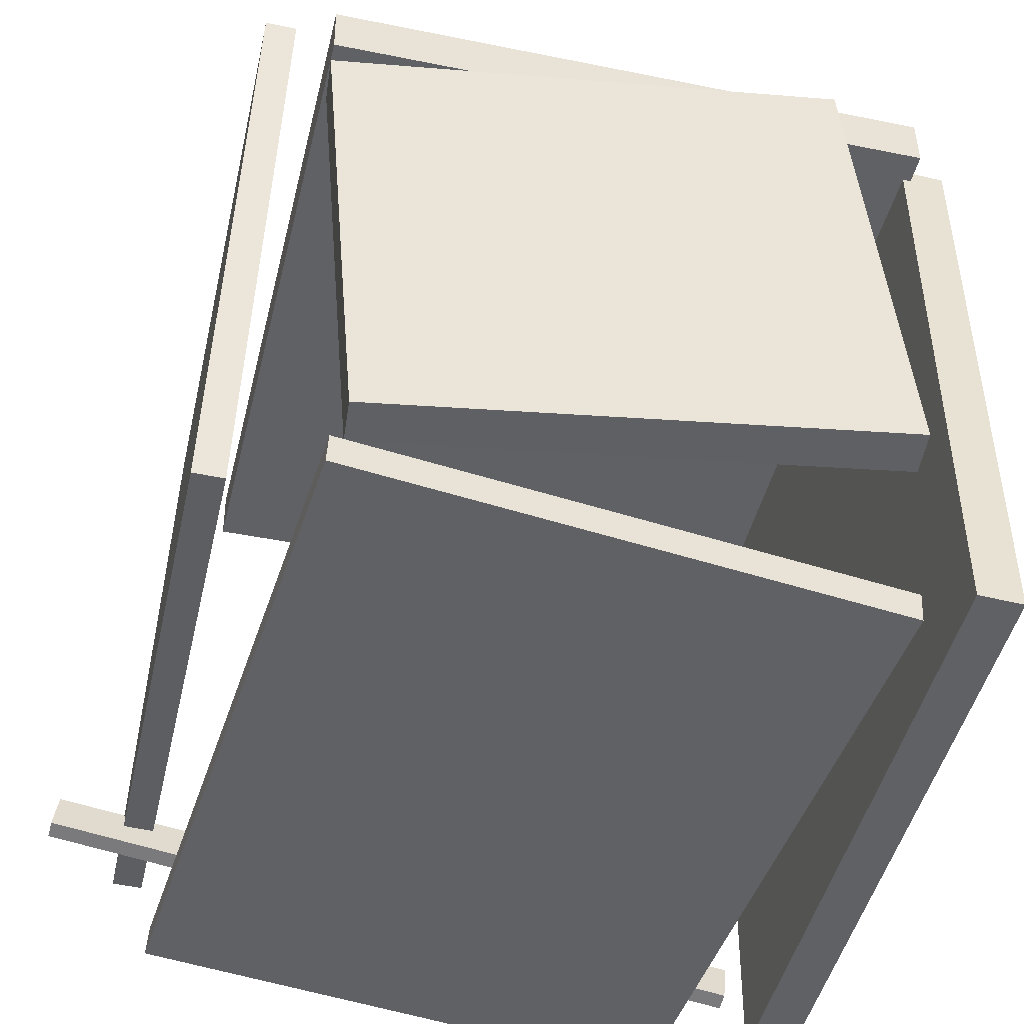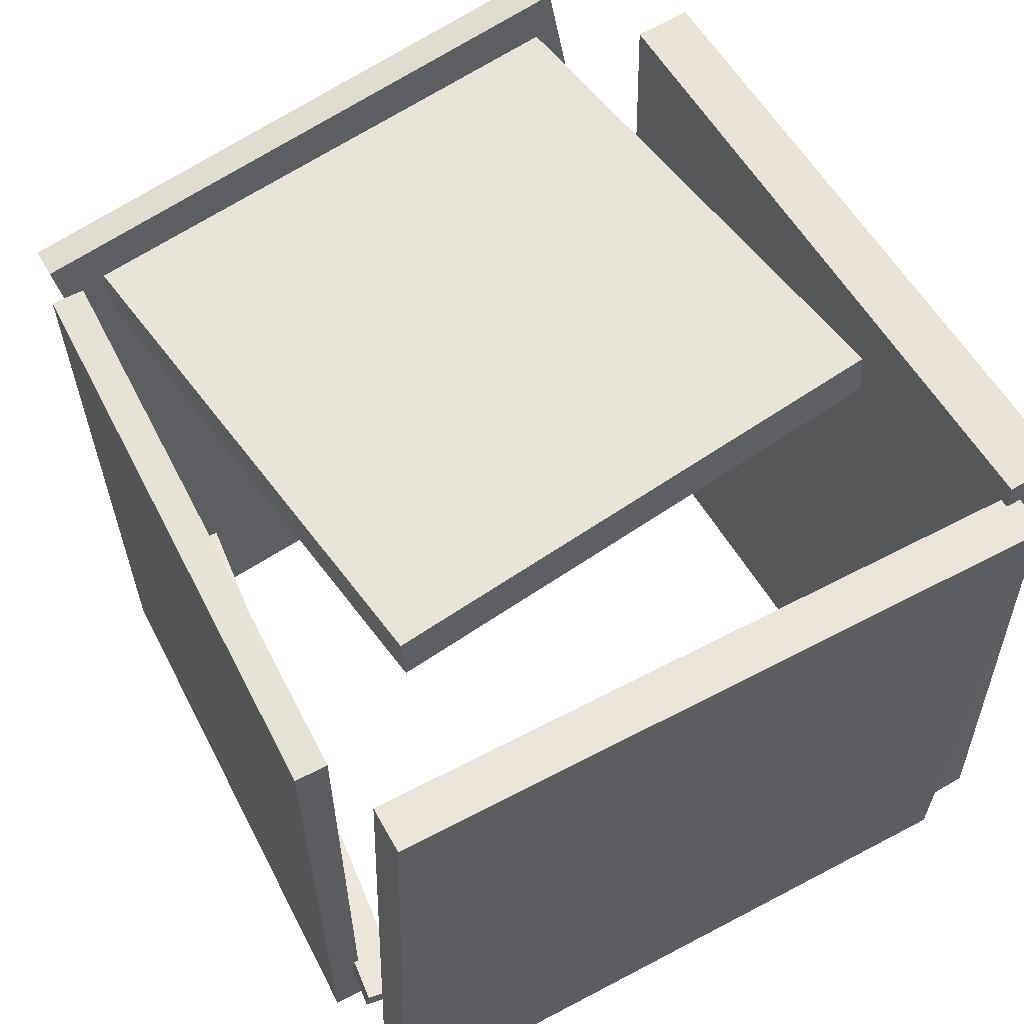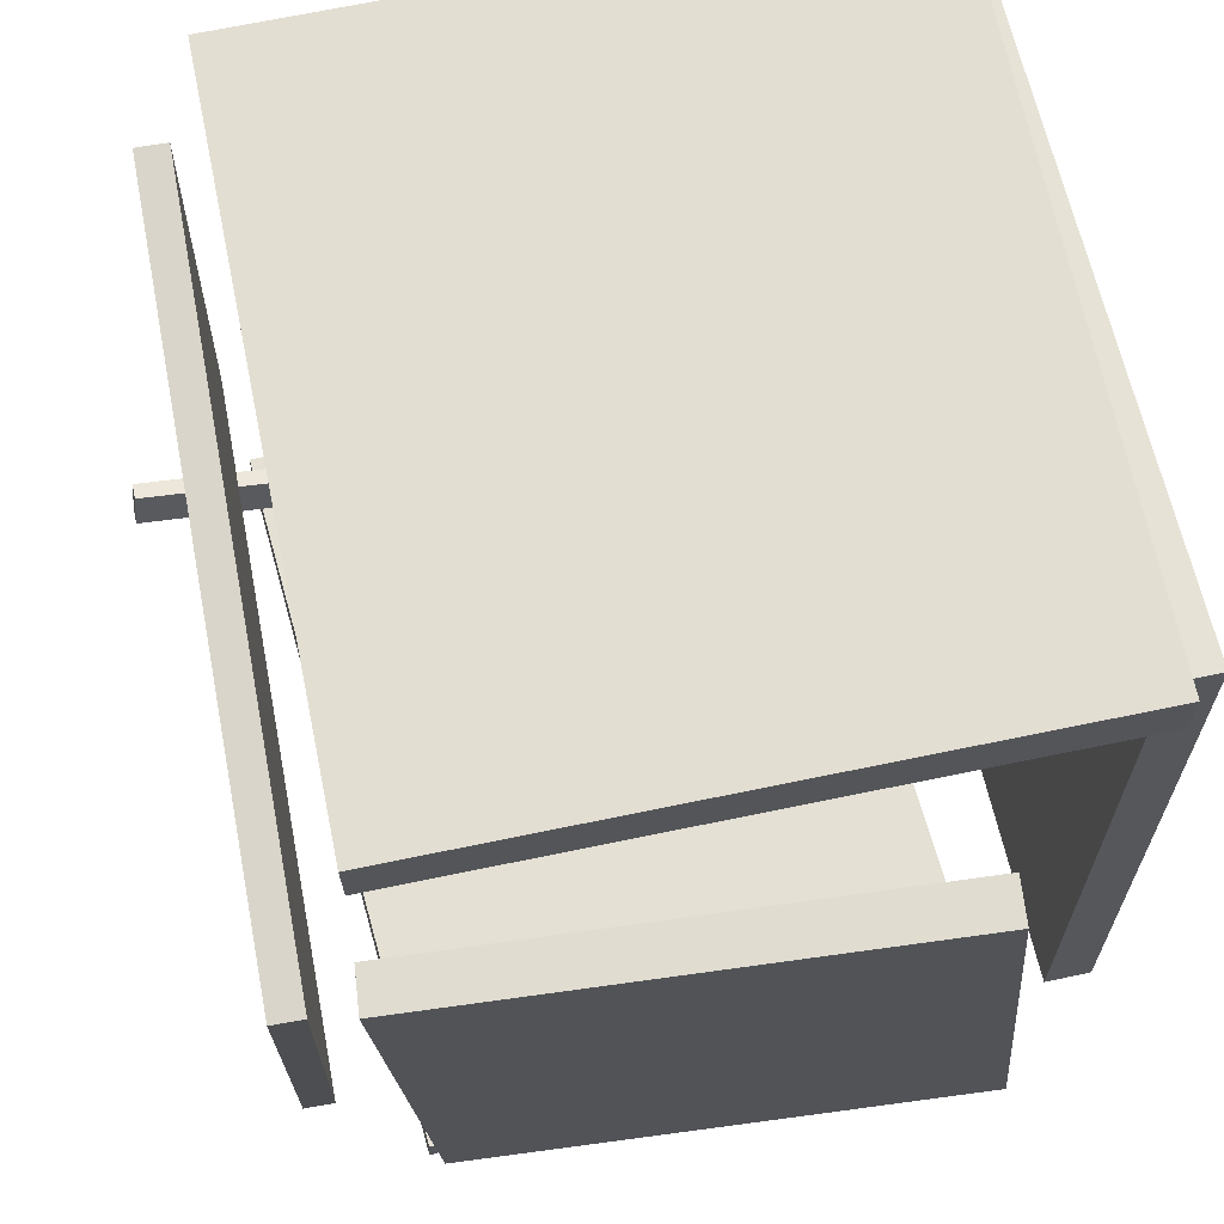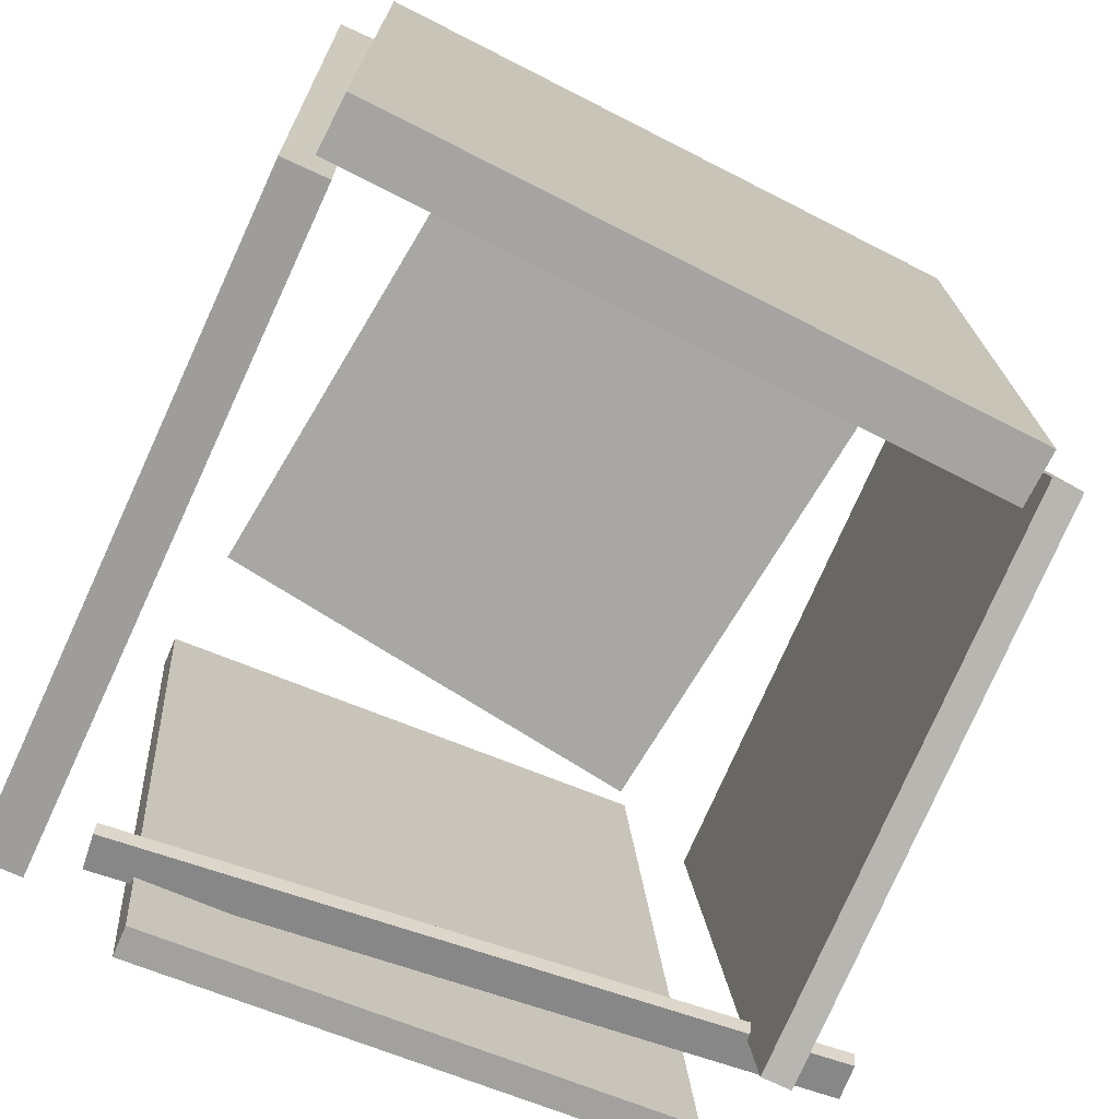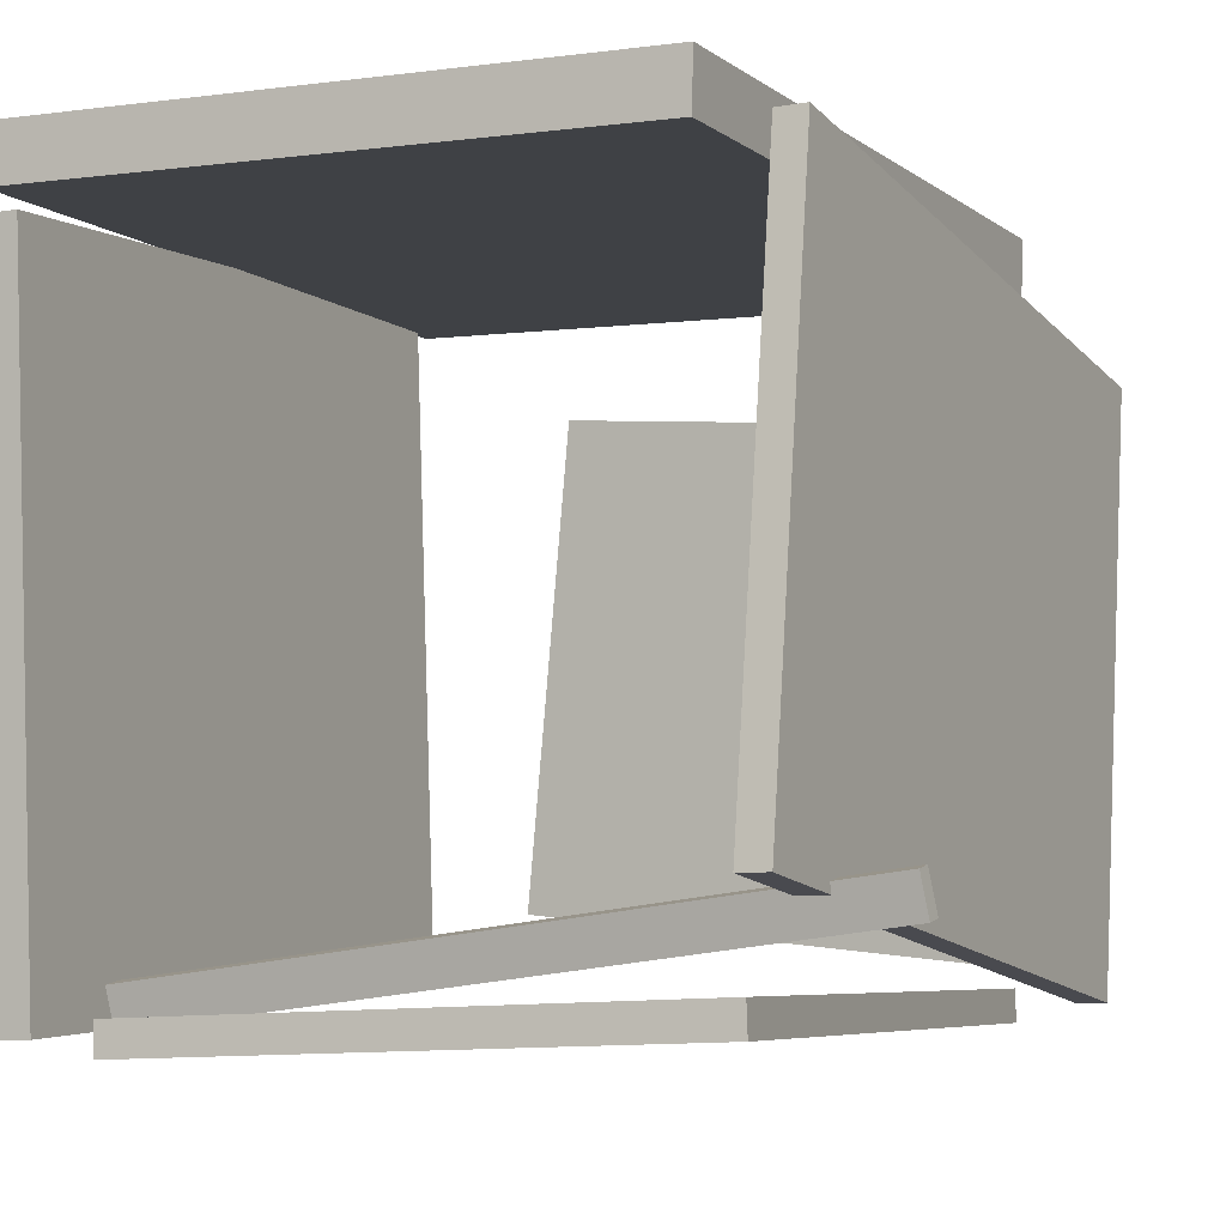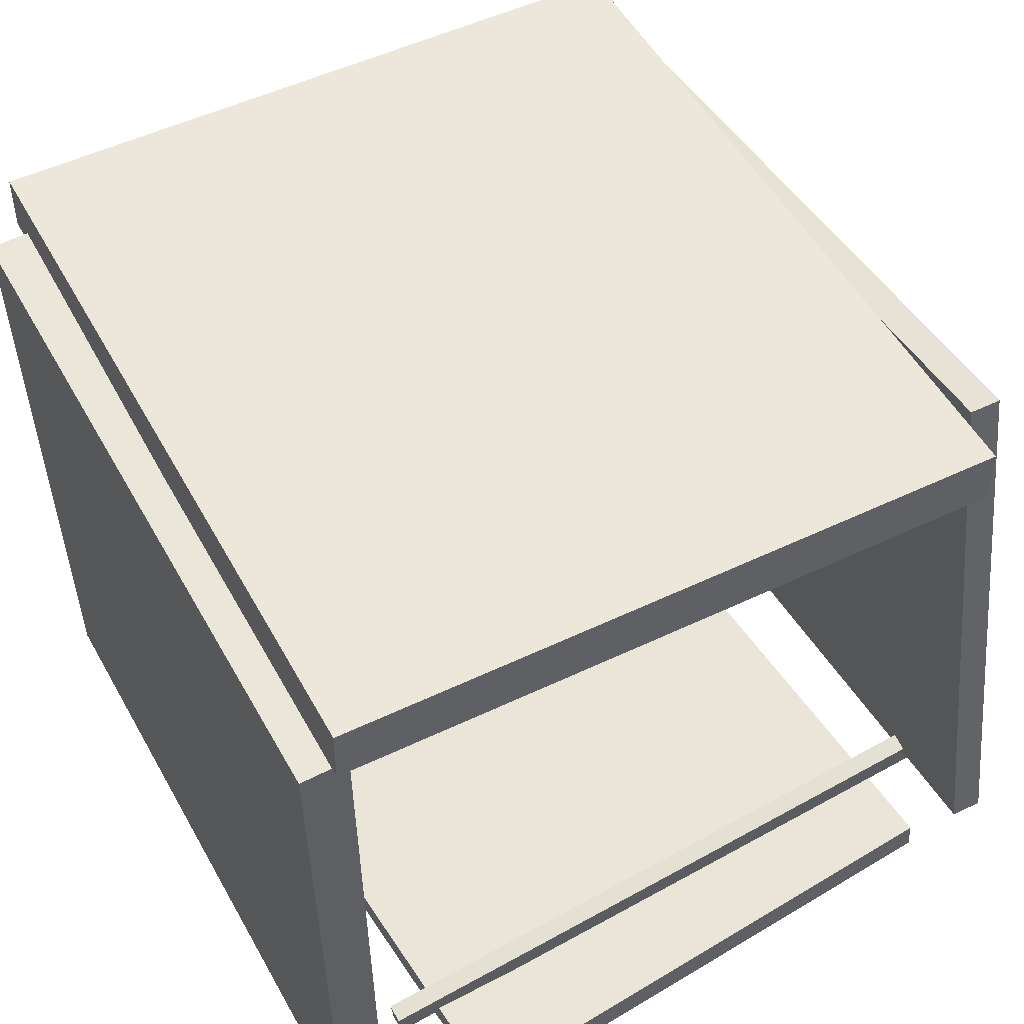
<metadata>
{"format":"obj","ext":"obj","renderer":"f3d","projection":"perspective","resolution":1024,"background":"white","views":[{"elev":-47.4,"azim":166.2,"up":"+Z"},{"elev":59.9,"azim":-120.1,"up":"+Y"},{"elev":65.8,"azim":168.1,"up":"+Z"},{"elev":-72.0,"azim":-26.0,"up":"+Y"},{"elev":-4.6,"azim":26.3,"up":"+Z"},{"elev":52.4,"azim":-28.1,"up":"+Z"}]}
</metadata>
<code>
v -0.2539 -0.5697 -0.4321
v -0.3117 0.3008 -0.4559
v 0.3972 -0.5256 -0.4013
v 0.3394 0.3449 -0.4251
v -0.2557 -0.5687 -0.3939
v -0.3135 0.3017 -0.4178
v 0.3953 -0.5247 -0.3631
v 0.3375 0.3458 -0.387
f 1.0 7.0 5.0
f 1.0 3.0 7.0
f 1.0 4.0 3.0
f 1.0 2.0 4.0
f 3.0 8.0 7.0
f 3.0 4.0 8.0
f 5.0 7.0 8.0
f 5.0 8.0 6.0
f 1.0 5.0 6.0
f 1.0 6.0 2.0
f 2.0 6.0 8.0
f 2.0 8.0 4.0
v -0.323 -0.4555 -0.3672
v -0.3233 -0.4341 -0.3635
v -0.3167 -0.4473 -0.414
v -0.317 -0.4259 -0.4103
v 0.5317 -0.4634 -0.2528
v 0.5314 -0.442 -0.2491
v 0.5381 -0.4552 -0.2996
v 0.5378 -0.4338 -0.2959
f 9.0 15.0 13.0
f 9.0 11.0 15.0
f 9.0 12.0 11.0
f 9.0 10.0 12.0
f 11.0 16.0 15.0
f 11.0 12.0 16.0
f 13.0 15.0 16.0
f 13.0 16.0 14.0
f 9.0 13.0 14.0
f 9.0 14.0 10.0
f 10.0 14.0 16.0
f 10.0 16.0 12.0
v 0.431 0.2721 -0.3984
v 0.4087 -0.5812 -0.2565
v 0.4209 0.3861 0.2858
v 0.3986 -0.4671 0.4277
v 0.4676 0.2712 -0.3977
v 0.4453 -0.582 -0.2558
v 0.4576 0.3853 0.2865
v 0.4353 -0.468 0.4284
f 17.0 23.0 21.0
f 17.0 19.0 23.0
f 17.0 20.0 19.0
f 17.0 18.0 20.0
f 19.0 24.0 23.0
f 19.0 20.0 24.0
f 21.0 23.0 24.0
f 21.0 24.0 22.0
f 17.0 21.0 22.0
f 17.0 22.0 18.0
f 18.0 22.0 24.0
f 18.0 24.0 20.0
v 0.3189 0.3202 -0.3618
v 0.324 0.3743 -0.3629
v 0.3708 0.3276 0.242
v 0.3758 0.3817 0.2409
v -0.2946 0.3782 -0.3098
v -0.2896 0.4323 -0.3109
v -0.2427 0.3856 0.294
v -0.2377 0.4397 0.2929
f 25.0 31.0 29.0
f 25.0 27.0 31.0
f 25.0 28.0 27.0
f 25.0 26.0 28.0
f 27.0 32.0 31.0
f 27.0 28.0 32.0
f 29.0 31.0 32.0
f 29.0 32.0 30.0
f 25.0 29.0 30.0
f 25.0 30.0 26.0
f 26.0 30.0 32.0
f 26.0 32.0 28.0
v -0.4057 0.317 0.3968
v -0.4103 -0.5537 0.416
v -0.4046 0.3185 0.4643
v -0.4092 -0.5522 0.4836
v 0.3654 0.3126 0.3842
v 0.3608 -0.5581 0.4034
v 0.3665 0.3141 0.4517
v 0.3619 -0.5566 0.471
f 33.0 39.0 37.0
f 33.0 35.0 39.0
f 33.0 36.0 35.0
f 33.0 34.0 36.0
f 35.0 40.0 39.0
f 35.0 36.0 40.0
f 37.0 39.0 40.0
f 37.0 40.0 38.0
f 33.0 37.0 38.0
f 33.0 38.0 34.0
f 34.0 38.0 40.0
f 34.0 40.0 36.0
v -0.3708 -0.5103 -0.4194
v -0.4265 -0.5109 -0.4205
v -0.38 0.2992 -0.3991
v -0.4357 0.2986 -0.4002
v -0.3866 -0.5309 0.3965
v -0.4424 -0.5315 0.3954
v -0.3958 0.2786 0.4167
v -0.4516 0.278 0.4156
f 41.0 47.0 45.0
f 41.0 43.0 47.0
f 41.0 44.0 43.0
f 41.0 42.0 44.0
f 43.0 48.0 47.0
f 43.0 44.0 48.0
f 45.0 47.0 48.0
f 45.0 48.0 46.0
f 41.0 45.0 46.0
f 41.0 46.0 42.0
f 42.0 46.0 48.0
f 42.0 48.0 44.0

</code>
